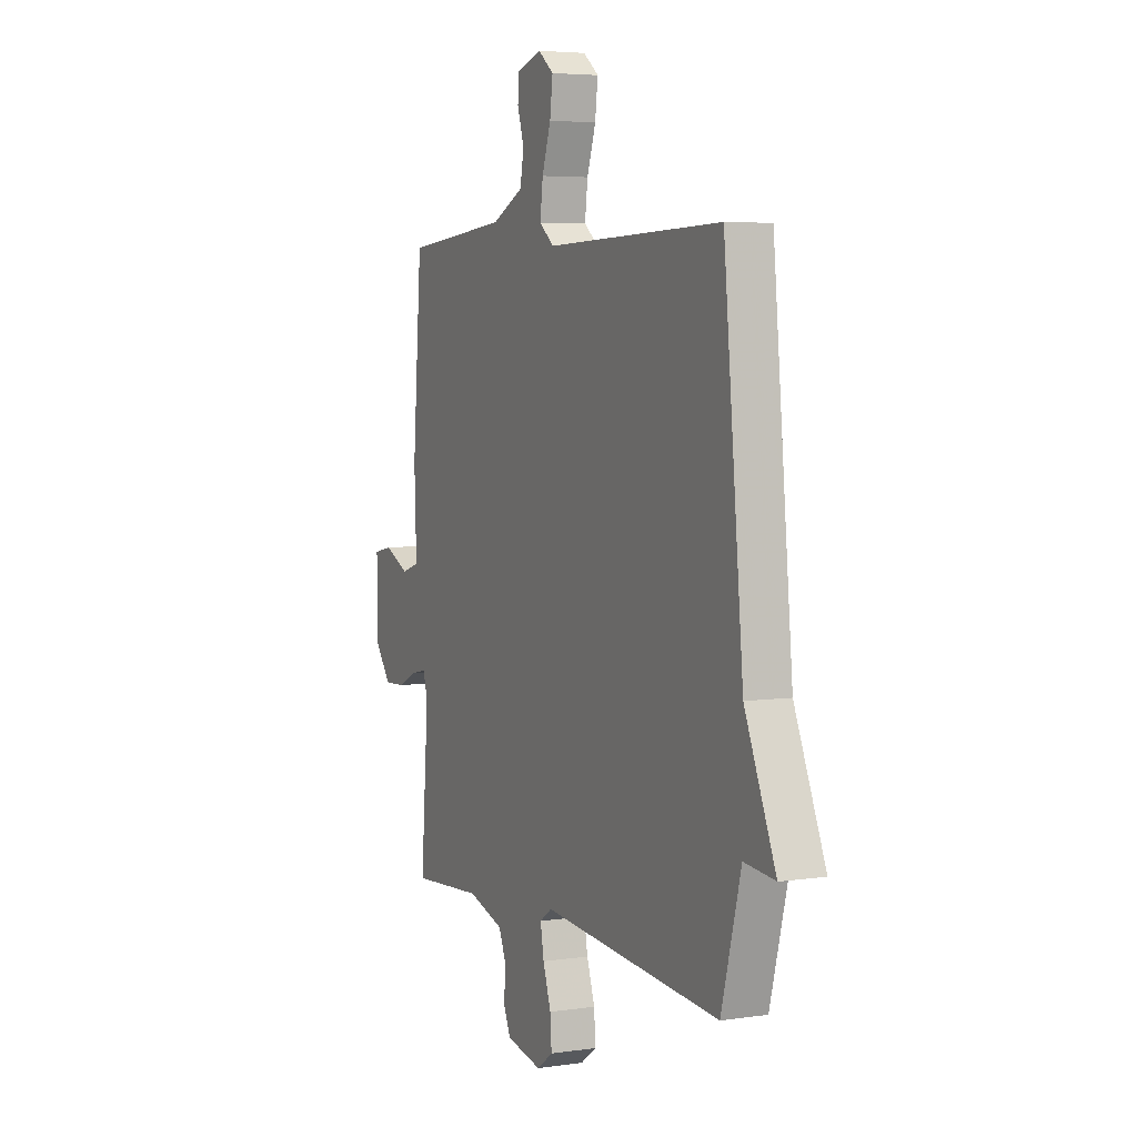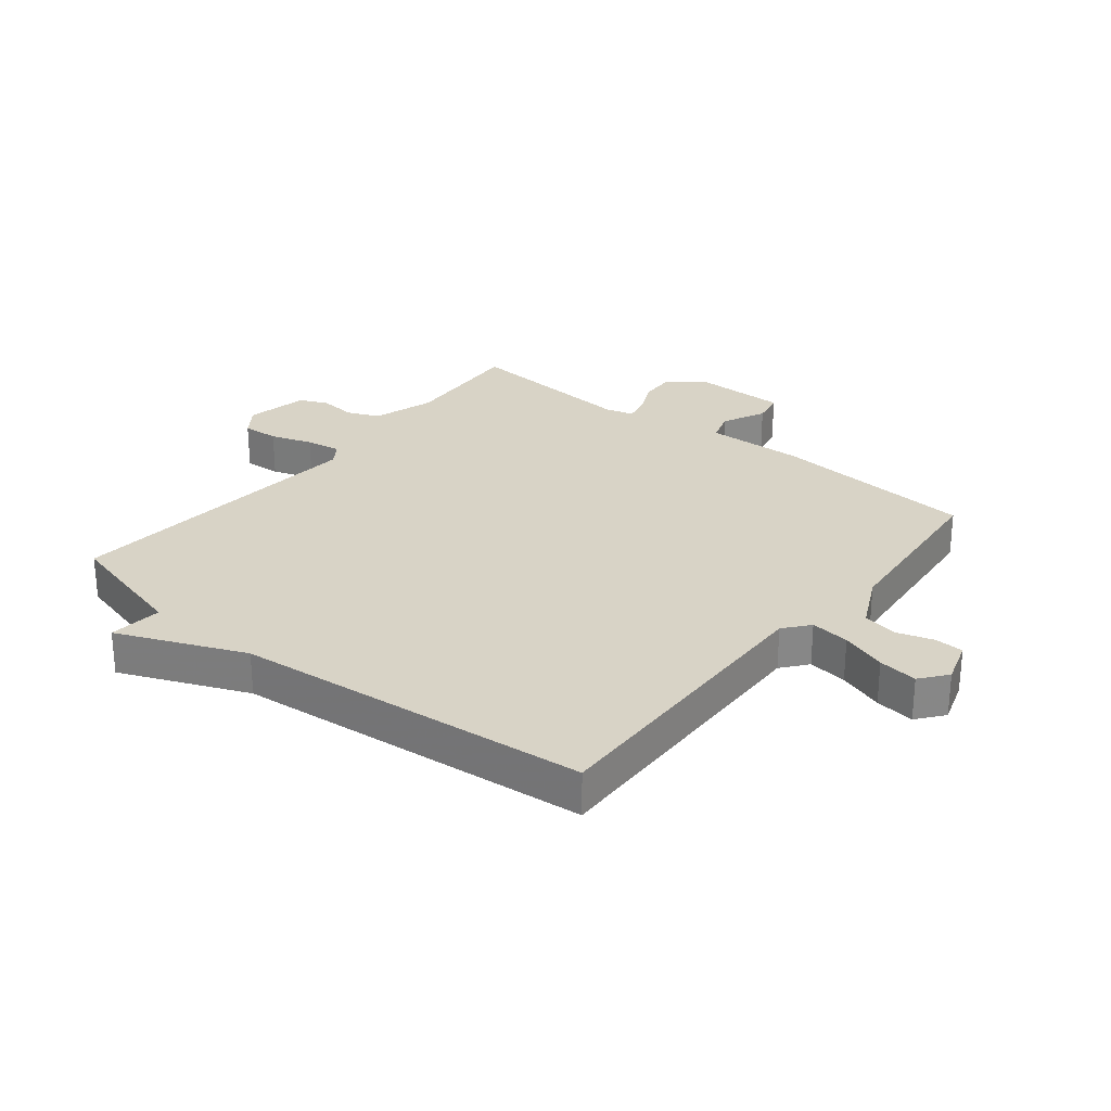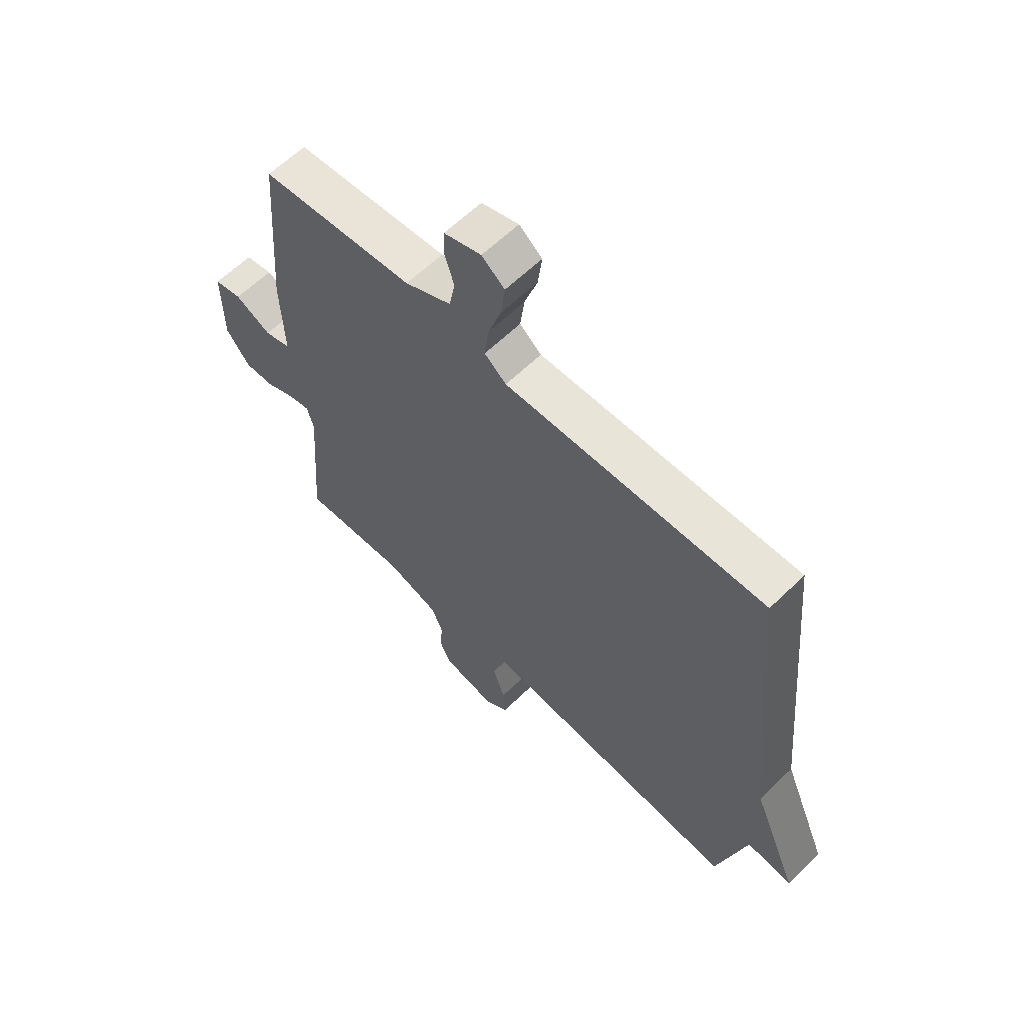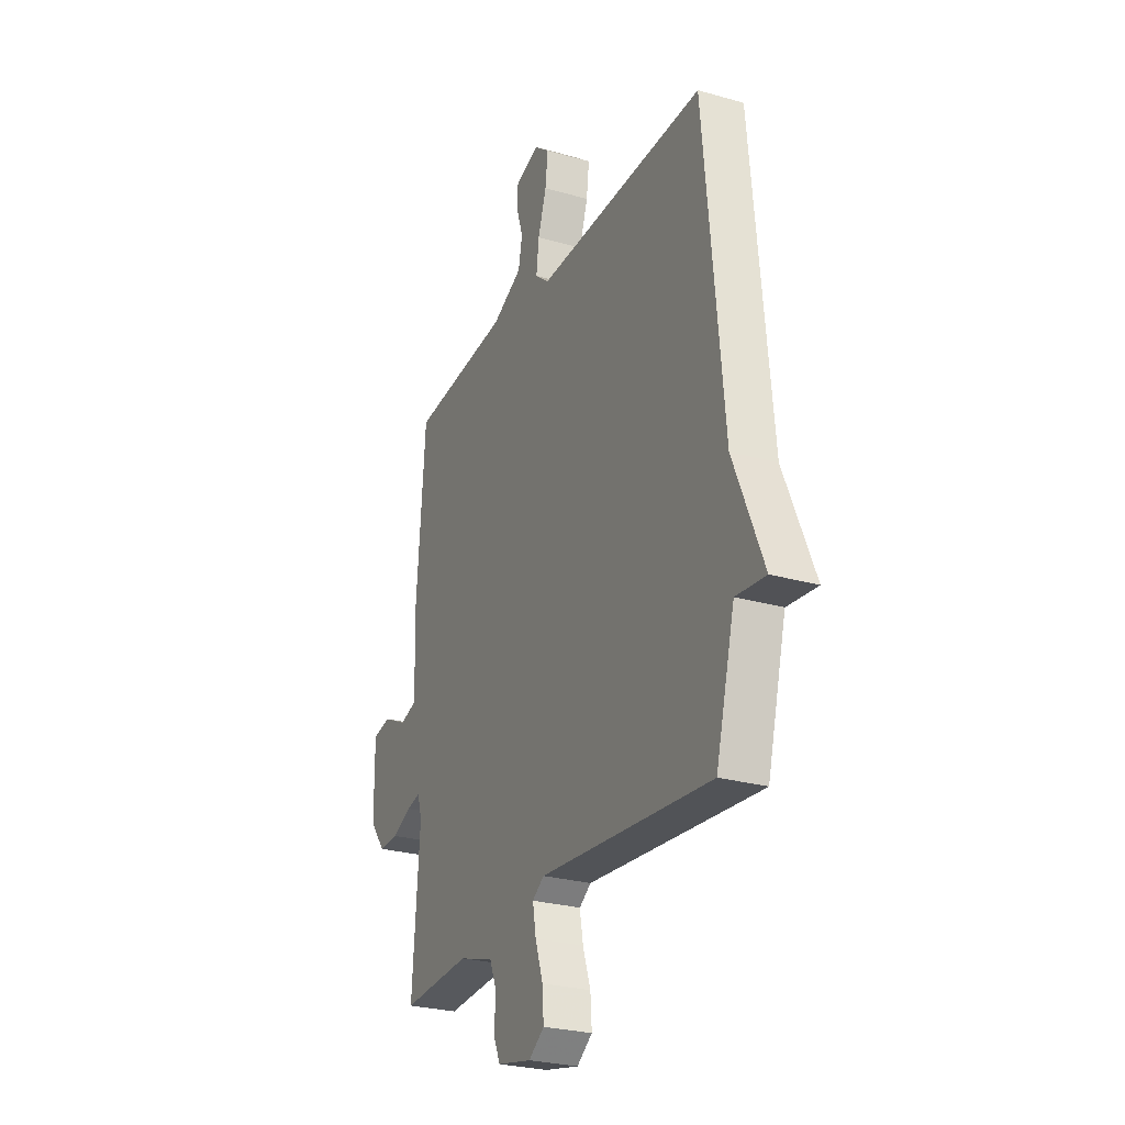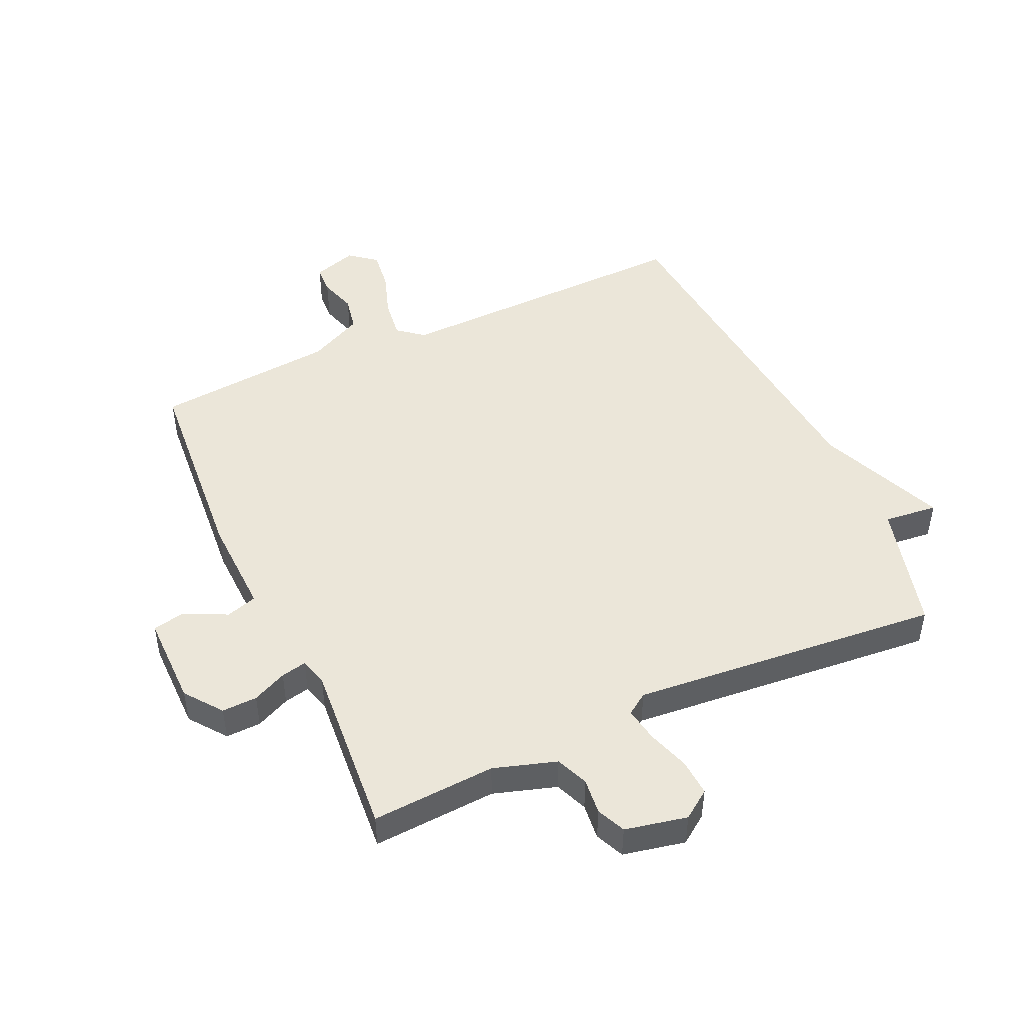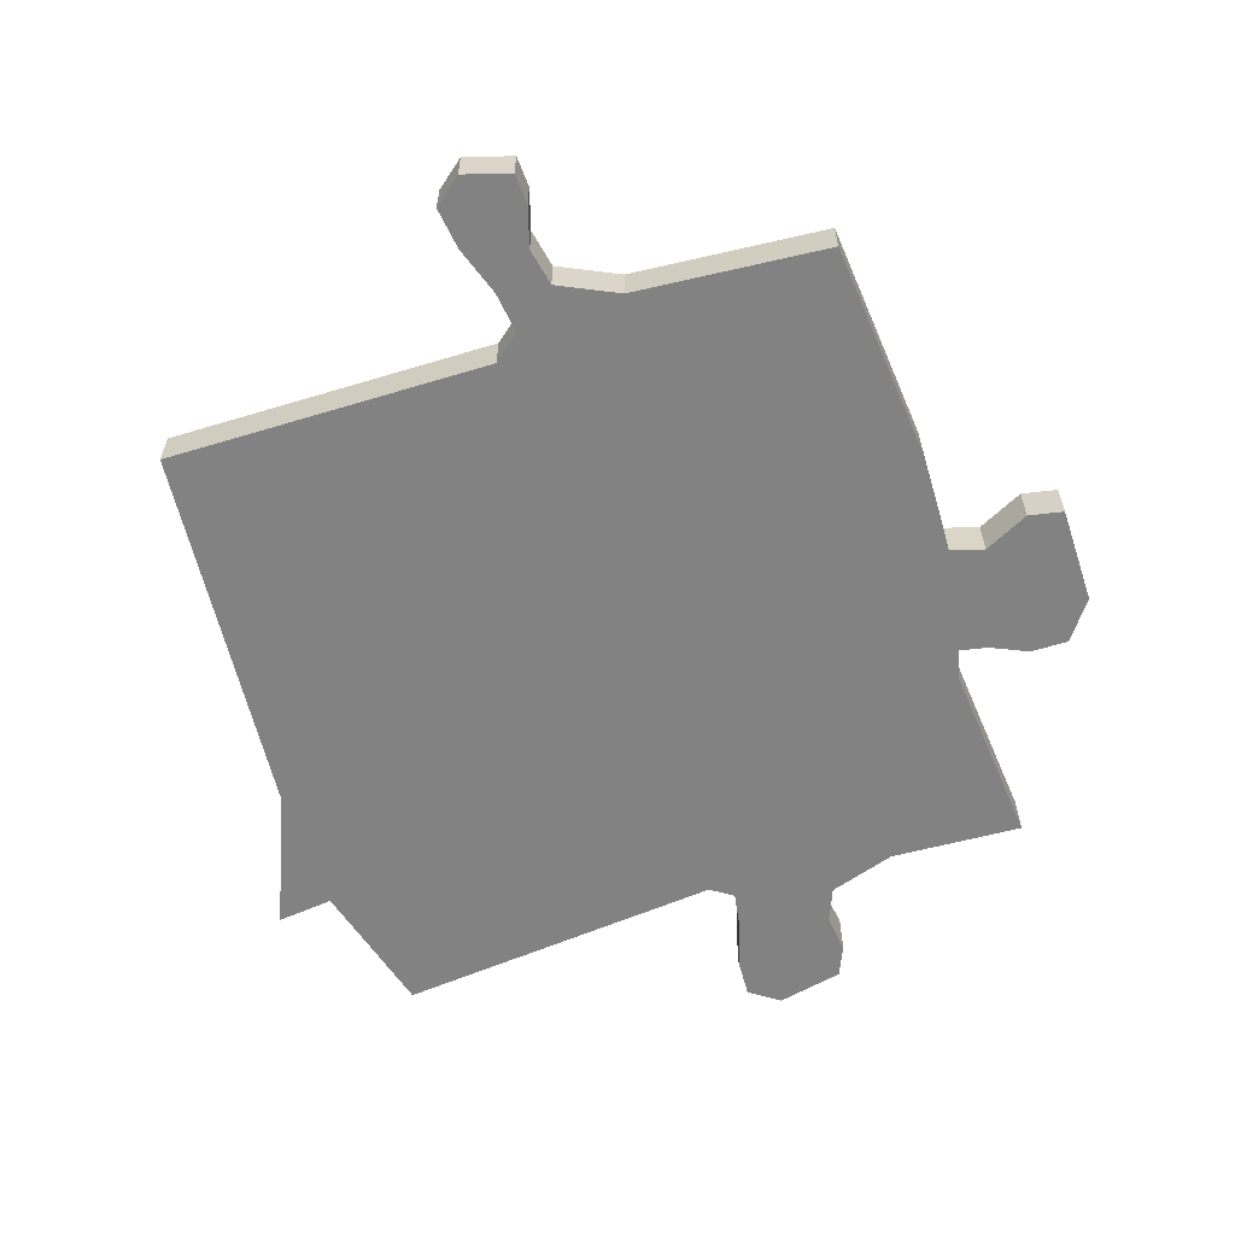
<metadata>
{"format":"obj","ext":"obj","renderer":"f3d","projection":"perspective","resolution":1024,"background":"white","views":[{"elev":4.8,"azim":-115.1,"up":"+Z"},{"elev":27.9,"azim":-51.2,"up":"+Y"},{"elev":61.7,"azim":-134.6,"up":"+Z"},{"elev":-26.5,"azim":-114.2,"up":"+Z"},{"elev":47.6,"azim":155.6,"up":"+Y"},{"elev":-60.7,"azim":18.7,"up":"+Y"}]}
</metadata>
<code>
v -0.5 0.07 -0.5
v -0.556 0.07 -0.287
v -0.644 0.07 -0.296
v -0.556 0.07 -0.087
v -0.5 0.07 0.5
v 0.002 0.07 0.487
v 0.044 0.07 0.521
v 0.036 0.07 0.586
v 0.011 0.07 0.661
v 0.003 0.07 0.726
v 0.047 0.07 0.761
v 0.119 0.07 0.738
v 0.121 0.07 0.691
v 0.102 0.07 0.63
v 0.113 0.07 0.572
v 0.203 0.07 0.528
v 0.5 0.07 0.5
v 0.526 0.07 0.163
v 0.52 0.07 0.002
v 0.571 0.07 -0.014
v 0.641 0.07 0.02
v 0.694 0.07 0.009
v 0.693 0.07 -0.142
v 0.647 0.07 -0.202
v 0.589 0.07 -0.2
v 0.533 0.07 -0.174
v 0.491 0.07 -0.165
v 0.478 0.07 -0.211
v 0.5 0.07 -0.5
v 0.296 0.07 -0.487
v 0.193 0.07 -0.519
v 0.171 0.07 -0.572
v 0.177 0.07 -0.631
v 0.156 0.07 -0.678
v 0.054 0.07 -0.699
v 0.008 0.07 -0.666
v 0.012 0.07 -0.606
v 0.035 0.07 -0.537
v 0.045 0.07 -0.48
v 0.01 0.07 -0.456
v -0.5 0 -0.5
v -0.556 0 -0.287
v -0.644 0 -0.296
v -0.556 0 -0.087
v -0.5 0 0.5
v 0.002 0 0.487
v 0.044 0 0.521
v 0.036 0 0.586
v 0.011 0 0.661
v 0.003 0 0.726
v 0.047 0 0.761
v 0.119 0 0.738
v 0.121 0 0.691
v 0.102 0 0.63
v 0.113 0 0.572
v 0.203 0 0.528
v 0.5 0 0.5
v 0.526 0 0.163
v 0.52 0 0.002
v 0.571 0 -0.014
v 0.641 0 0.02
v 0.694 0 0.009
v 0.693 0 -0.142
v 0.647 0 -0.202
v 0.589 0 -0.2
v 0.533 0 -0.174
v 0.491 0 -0.165
v 0.478 0 -0.211
v 0.5 0 -0.5
v 0.296 0 -0.487
v 0.193 0 -0.519
v 0.171 0 -0.572
v 0.177 0 -0.631
v 0.156 0 -0.678
v 0.054 0 -0.699
v 0.008 0 -0.666
v 0.012 0 -0.606
v 0.035 0 -0.537
v 0.045 0 -0.48
v 0.01 0 -0.456
f 36 37 38
f 35 36 38
f 34 35 38
f 33 34 38
f 32 33 38
f 31 32 38 39
f 30 31 39 40
f 28 29 30 40
f 24 25 26
f 23 24 26
f 22 23 26
f 21 22 26
f 20 21 26
f 19 20 26 27
f 40 1 2
f 28 40 2
f 27 28 2
f 19 27 2
f 18 19 2
f 17 18 2
f 16 17 2
f 12 13 14
f 11 12 14
f 10 11 14
f 9 10 14
f 8 9 14
f 7 8 14 15
f 4 5 6
f 7 15 16
f 6 7 16
f 4 6 16
f 3 4 16
f 2 3 16
f 78 77 76
f 78 76 75
f 78 75 74
f 78 74 73
f 78 73 72
f 79 78 72 71
f 80 79 71 70
f 80 70 69 68
f 66 65 64
f 66 64 63
f 66 63 62
f 66 62 61
f 66 61 60
f 67 66 60 59
f 42 41 80
f 42 80 68
f 42 68 67
f 42 67 59
f 42 59 58
f 42 58 57
f 42 57 56
f 54 53 52
f 54 52 51
f 54 51 50
f 54 50 49
f 54 49 48
f 55 54 48 47
f 46 45 44
f 56 55 47
f 56 47 46
f 56 46 44
f 56 44 43
f 56 43 42
f 1 41 42 2
f 2 42 43 3
f 3 43 44 4
f 4 44 45 5
f 5 45 46 6
f 6 46 47 7
f 7 47 48 8
f 8 48 49 9
f 9 49 50 10
f 10 50 51 11
f 11 51 52 12
f 12 52 53 13
f 13 53 54 14
f 14 54 55 15
f 15 55 56 16
f 16 56 57 17
f 17 57 58 18
f 18 58 59 19
f 19 59 60 20
f 20 60 61 21
f 21 61 62 22
f 22 62 63 23
f 23 63 64 24
f 24 64 65 25
f 25 65 66 26
f 26 66 67 27
f 27 67 68 28
f 28 68 69 29
f 29 69 70 30
f 30 70 71 31
f 31 71 72 32
f 32 72 73 33
f 33 73 74 34
f 34 74 75 35
f 35 75 76 36
f 36 76 77 37
f 37 77 78 38
f 38 78 79 39
f 39 79 80 40
f 40 80 41 1

</code>
